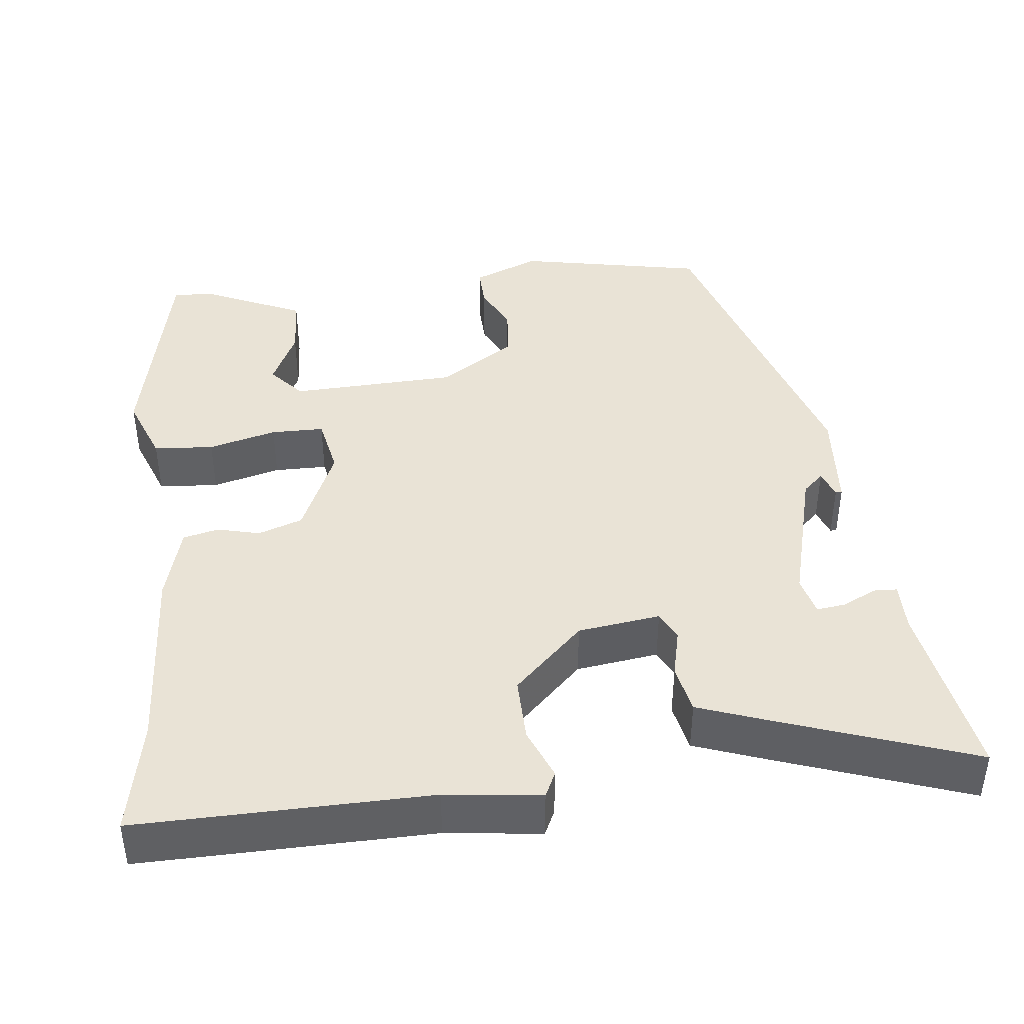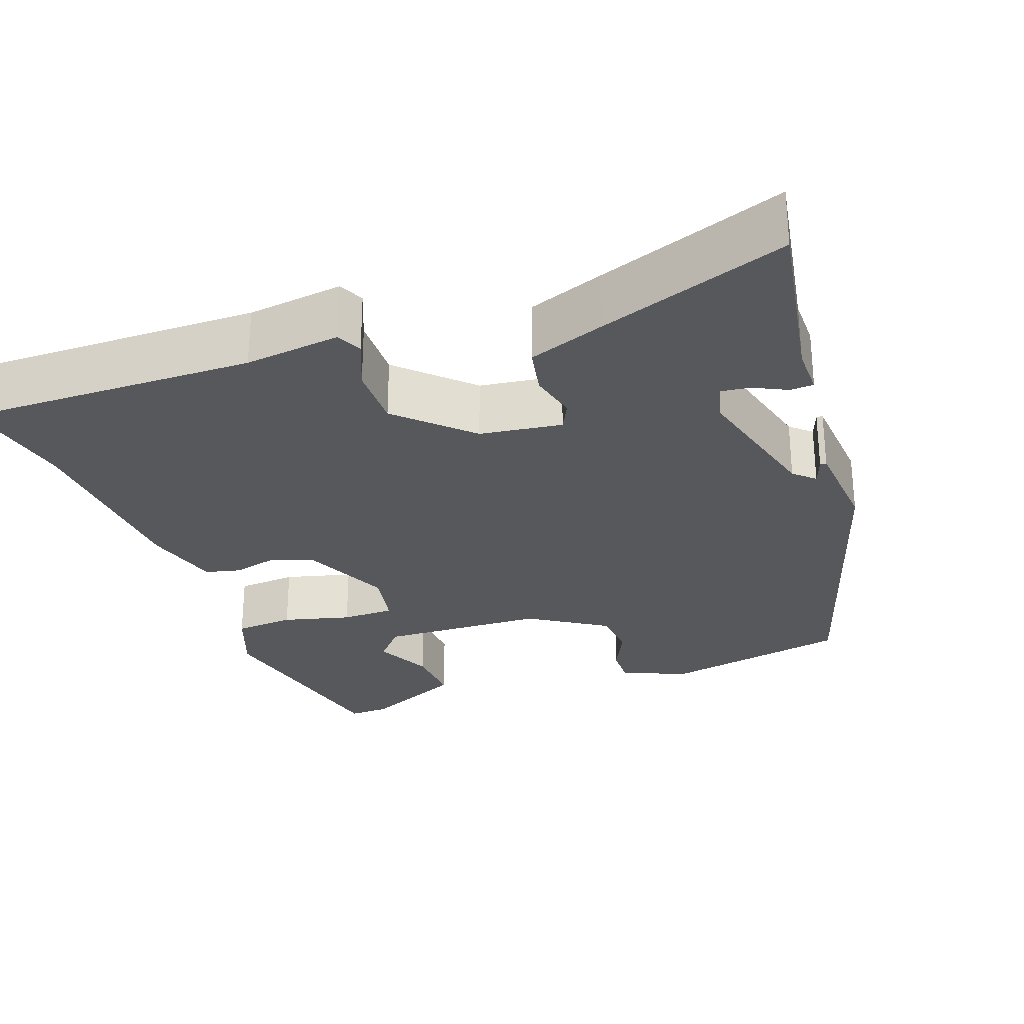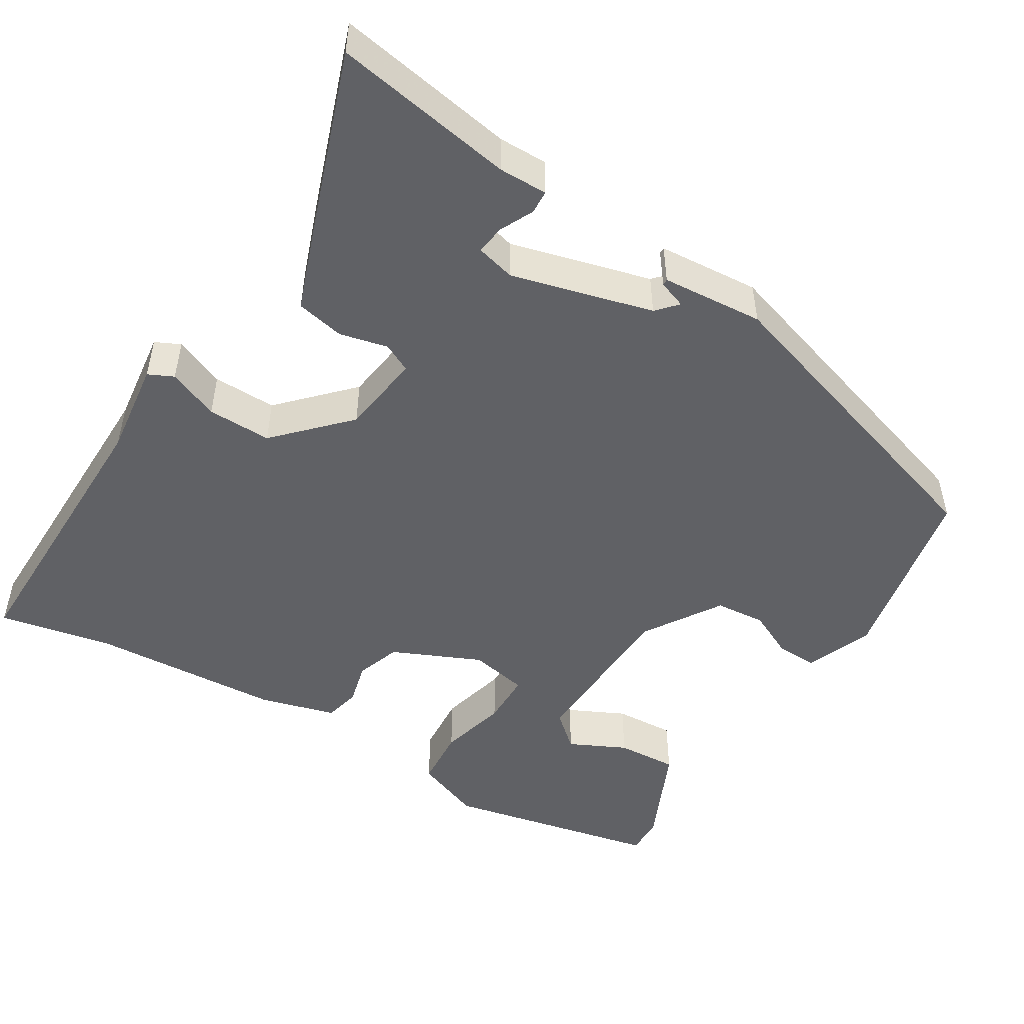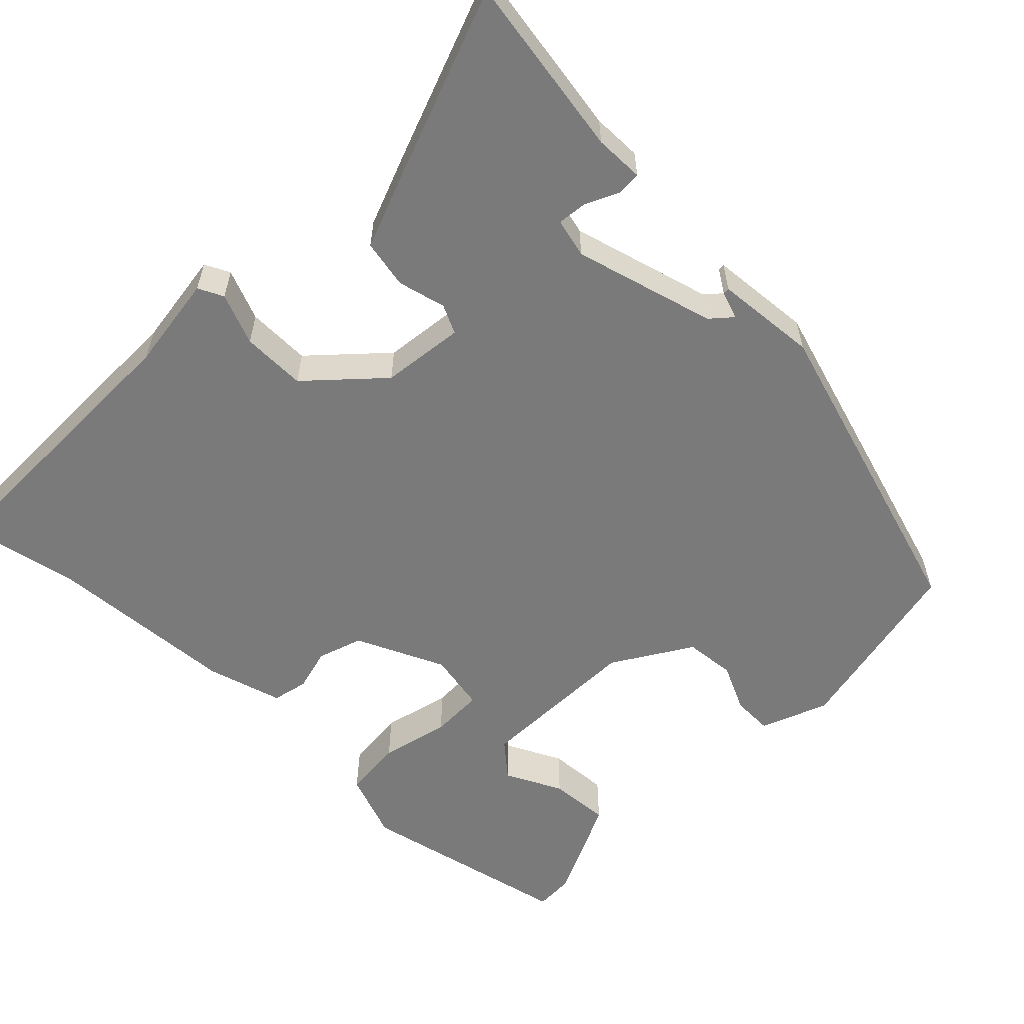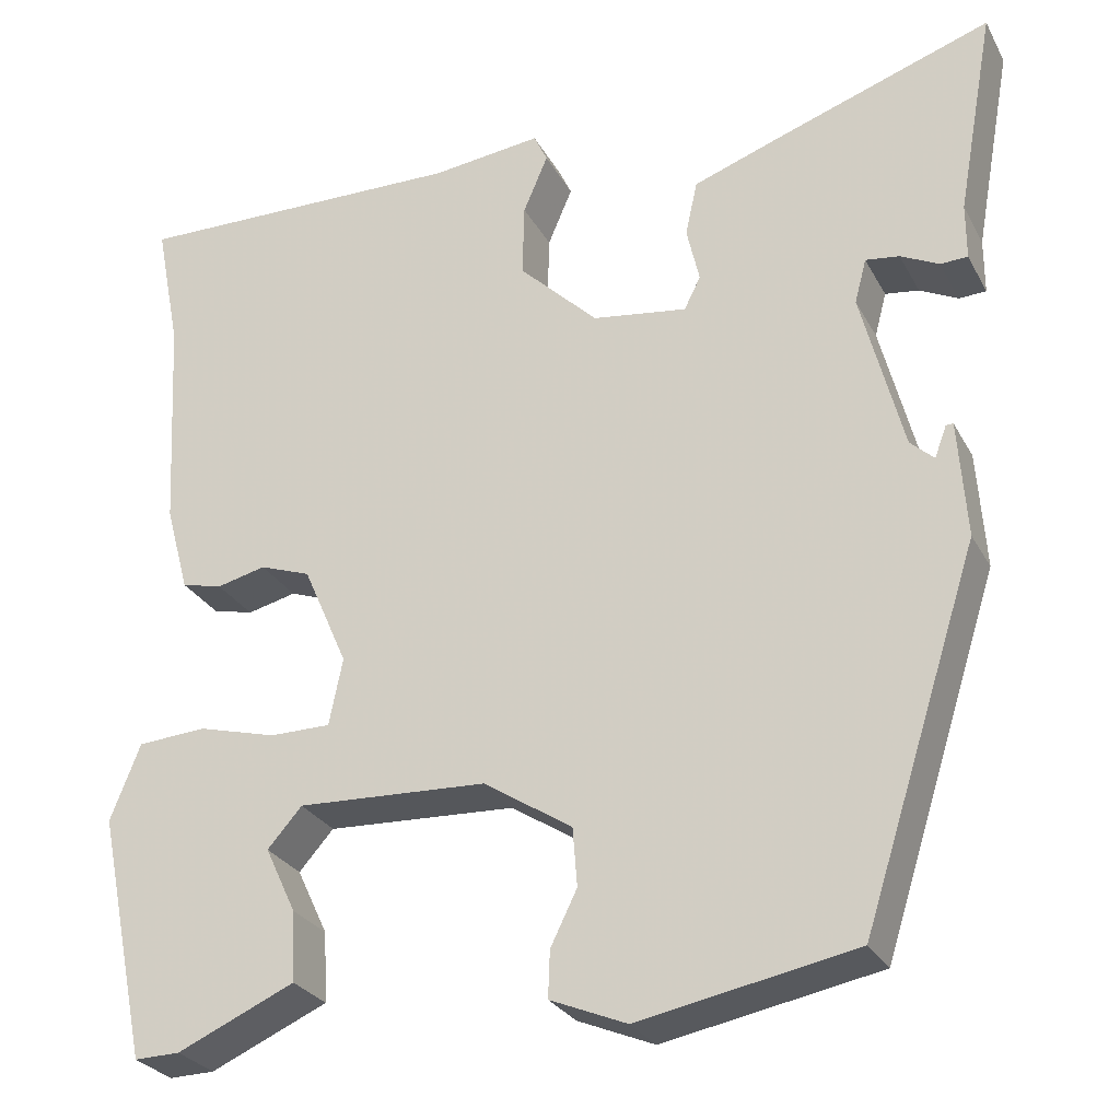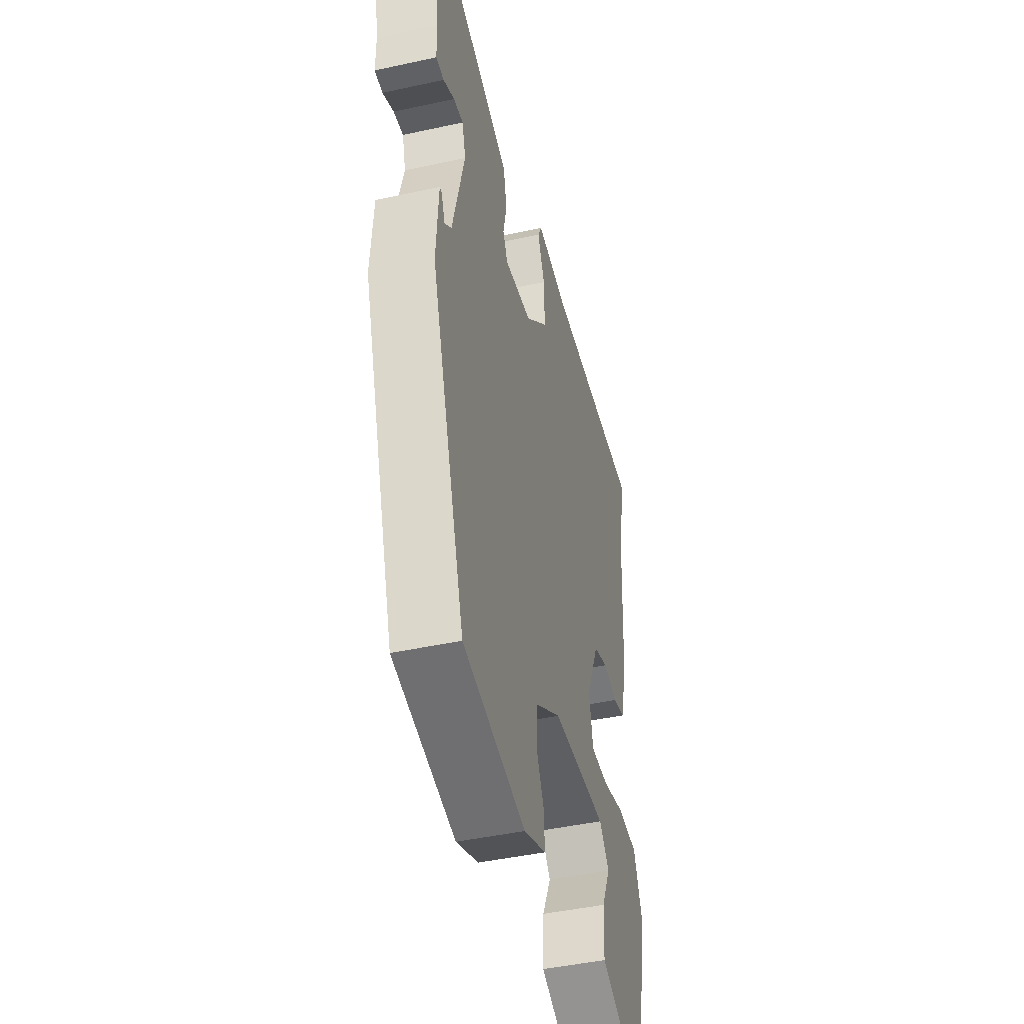
<metadata>
{"format":"obj","ext":"obj","renderer":"f3d","projection":"perspective","resolution":1024,"background":"white","views":[{"elev":42.2,"azim":-6.0,"up":"+Y"},{"elev":-28.1,"azim":20.4,"up":"+Y"},{"elev":-49.6,"azim":59.0,"up":"+Y"},{"elev":-58.1,"azim":46.5,"up":"+Y"},{"elev":-27.7,"azim":23.3,"up":"+Z"},{"elev":-44.6,"azim":104.3,"up":"+Z"}]}
</metadata>
<code>
v -0.478 0.07 0.386
v -0.506 0.07 0.53
v -0.137 0.07 0.522
v -0.016 0.07 0.536
v -0.001 0.07 0.504
v -0.028 0.07 0.44
v -0.03 0.07 0.359
v 0.057 0.07 0.274
v 0.161 0.07 0.259
v 0.179 0.07 0.295
v 0.165 0.07 0.356
v 0.178 0.07 0.417
v 0.274 0.07 0.451
v 0.513 0.07 0.533
v 0.472 0.07 0.305
v 0.472 0.07 0.243
v 0.442 0.07 0.242
v 0.4 0.07 0.263
v 0.363 0.07 0.268
v 0.35 0.07 0.219
v 0.396 0.07 0.04
v 0.422 0.07 0.016
v 0.435 0.07 0.051
v 0.443 0.07 0.051
v 0.452 0.07 -0.078
v 0.324 0.07 -0.479
v 0.087 0.07 -0.524
v 0.003 0.07 -0.489
v 0.005 0.07 -0.438
v 0.034 0.07 -0.379
v 0.029 0.07 -0.315
v -0.068 0.07 -0.252
v -0.277 0.07 -0.242
v -0.315 0.07 -0.285
v -0.281 0.07 -0.357
v -0.277 0.07 -0.434
v -0.406 0.07 -0.491
v -0.456 0.07 -0.492
v -0.512 0.07 -0.221
v -0.479 0.07 -0.137
v -0.403 0.07 -0.132
v -0.317 0.07 -0.155
v -0.25 0.07 -0.155
v -0.235 0.07 -0.081
v -0.284 0.07 0.031
v -0.34 0.07 0.051
v -0.394 0.07 0.038
v -0.439 0.07 0.049
v -0.465 0.07 0.145
v -0.478 0 0.386
v -0.506 0 0.53
v -0.137 0 0.522
v -0.016 0 0.536
v -0.001 0 0.504
v -0.028 0 0.44
v -0.03 0 0.359
v 0.057 0 0.274
v 0.161 0 0.259
v 0.179 0 0.295
v 0.165 0 0.356
v 0.178 0 0.417
v 0.274 0 0.451
v 0.513 0 0.533
v 0.472 0 0.305
v 0.472 0 0.243
v 0.442 0 0.242
v 0.4 0 0.263
v 0.363 0 0.268
v 0.35 0 0.219
v 0.396 0 0.04
v 0.422 0 0.016
v 0.435 0 0.051
v 0.443 0 0.051
v 0.452 0 -0.078
v 0.324 0 -0.479
v 0.087 0 -0.524
v 0.003 0 -0.489
v 0.005 0 -0.438
v 0.034 0 -0.379
v 0.029 0 -0.315
v -0.068 0 -0.252
v -0.277 0 -0.242
v -0.315 0 -0.285
v -0.281 0 -0.357
v -0.277 0 -0.434
v -0.406 0 -0.491
v -0.456 0 -0.492
v -0.512 0 -0.221
v -0.479 0 -0.137
v -0.403 0 -0.132
v -0.317 0 -0.155
v -0.25 0 -0.155
v -0.235 0 -0.081
v -0.284 0 0.031
v -0.34 0 0.051
v -0.394 0 0.038
v -0.439 0 0.049
v -0.465 0 0.145
f 46 47 48 49
f 45 46 49 1
f 39 40 41 42
f 39 42 43
f 38 39 43
f 34 35 36 37
f 34 37 38
f 27 28 29 30
f 27 30 31
f 26 27 31
f 25 26 31 32
f 22 23 24 25
f 21 22 25 32
f 15 16 17 18
f 15 18 19
f 14 15 19
f 13 14 19
f 10 11 12 13
f 9 10 13 19
f 3 4 5 6
f 3 6 7
f 45 1 2 3
f 44 45 3 7
f 34 38 43
f 33 34 43
f 21 32 33 43
f 20 21 43 44
f 9 19 20 44
f 8 9 44
f 7 8 44
f 98 97 96 95
f 50 98 95 94
f 91 90 89 88
f 92 91 88
f 92 88 87
f 86 85 84 83
f 87 86 83
f 79 78 77 76
f 80 79 76
f 80 76 75
f 81 80 75 74
f 74 73 72 71
f 81 74 71 70
f 67 66 65 64
f 68 67 64
f 68 64 63
f 68 63 62
f 62 61 60 59
f 68 62 59 58
f 55 54 53 52
f 56 55 52
f 52 51 50 94
f 56 52 94 93
f 92 87 83
f 92 83 82
f 92 82 81 70
f 93 92 70 69
f 93 69 68 58
f 93 58 57
f 93 57 56
f 1 50 51 2
f 2 51 52 3
f 3 52 53 4
f 4 53 54 5
f 5 54 55 6
f 6 55 56 7
f 7 56 57 8
f 8 57 58 9
f 9 58 59 10
f 10 59 60 11
f 11 60 61 12
f 12 61 62 13
f 13 62 63 14
f 14 63 64 15
f 15 64 65 16
f 16 65 66 17
f 17 66 67 18
f 18 67 68 19
f 19 68 69 20
f 20 69 70 21
f 21 70 71 22
f 22 71 72 23
f 23 72 73 24
f 24 73 74 25
f 25 74 75 26
f 26 75 76 27
f 27 76 77 28
f 28 77 78 29
f 29 78 79 30
f 30 79 80 31
f 31 80 81 32
f 32 81 82 33
f 33 82 83 34
f 34 83 84 35
f 35 84 85 36
f 36 85 86 37
f 37 86 87 38
f 38 87 88 39
f 39 88 89 40
f 40 89 90 41
f 41 90 91 42
f 42 91 92 43
f 43 92 93 44
f 44 93 94 45
f 45 94 95 46
f 46 95 96 47
f 47 96 97 48
f 48 97 98 49
f 49 98 50 1

</code>
